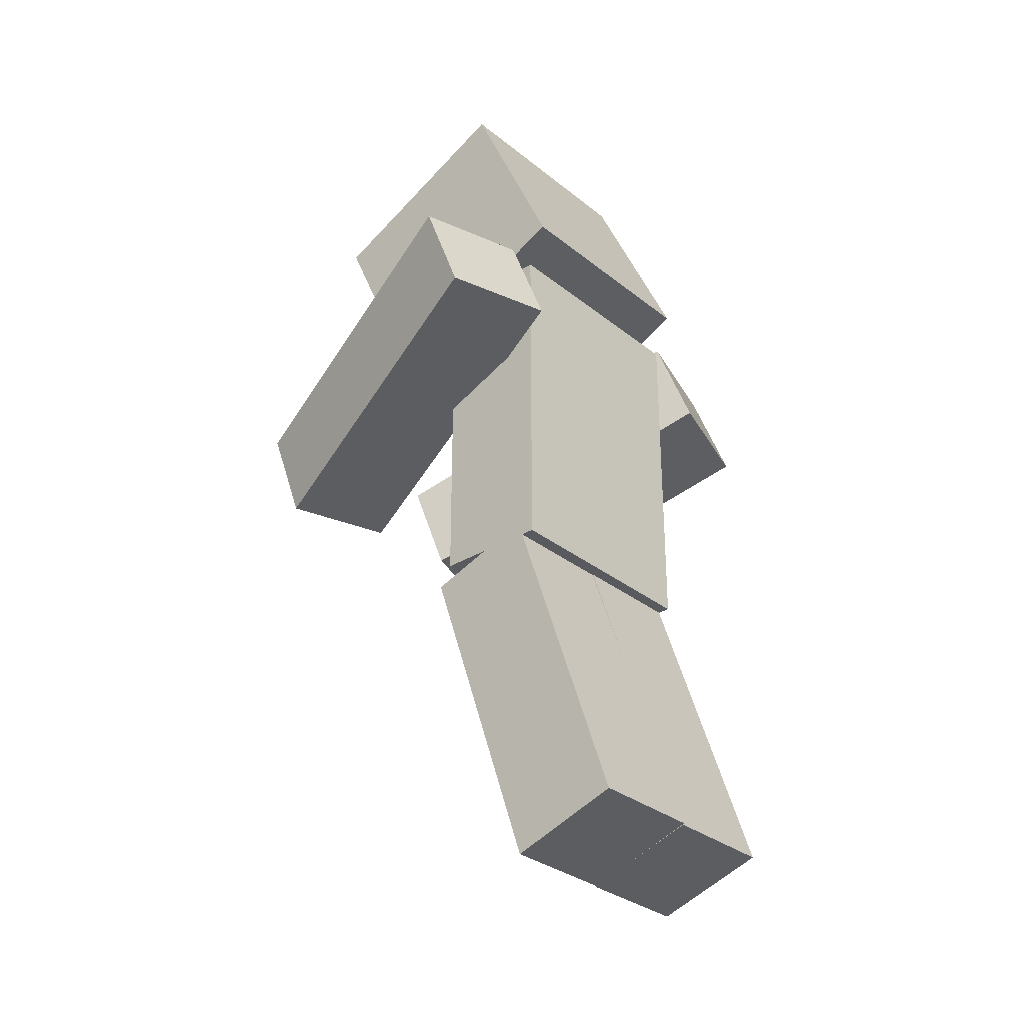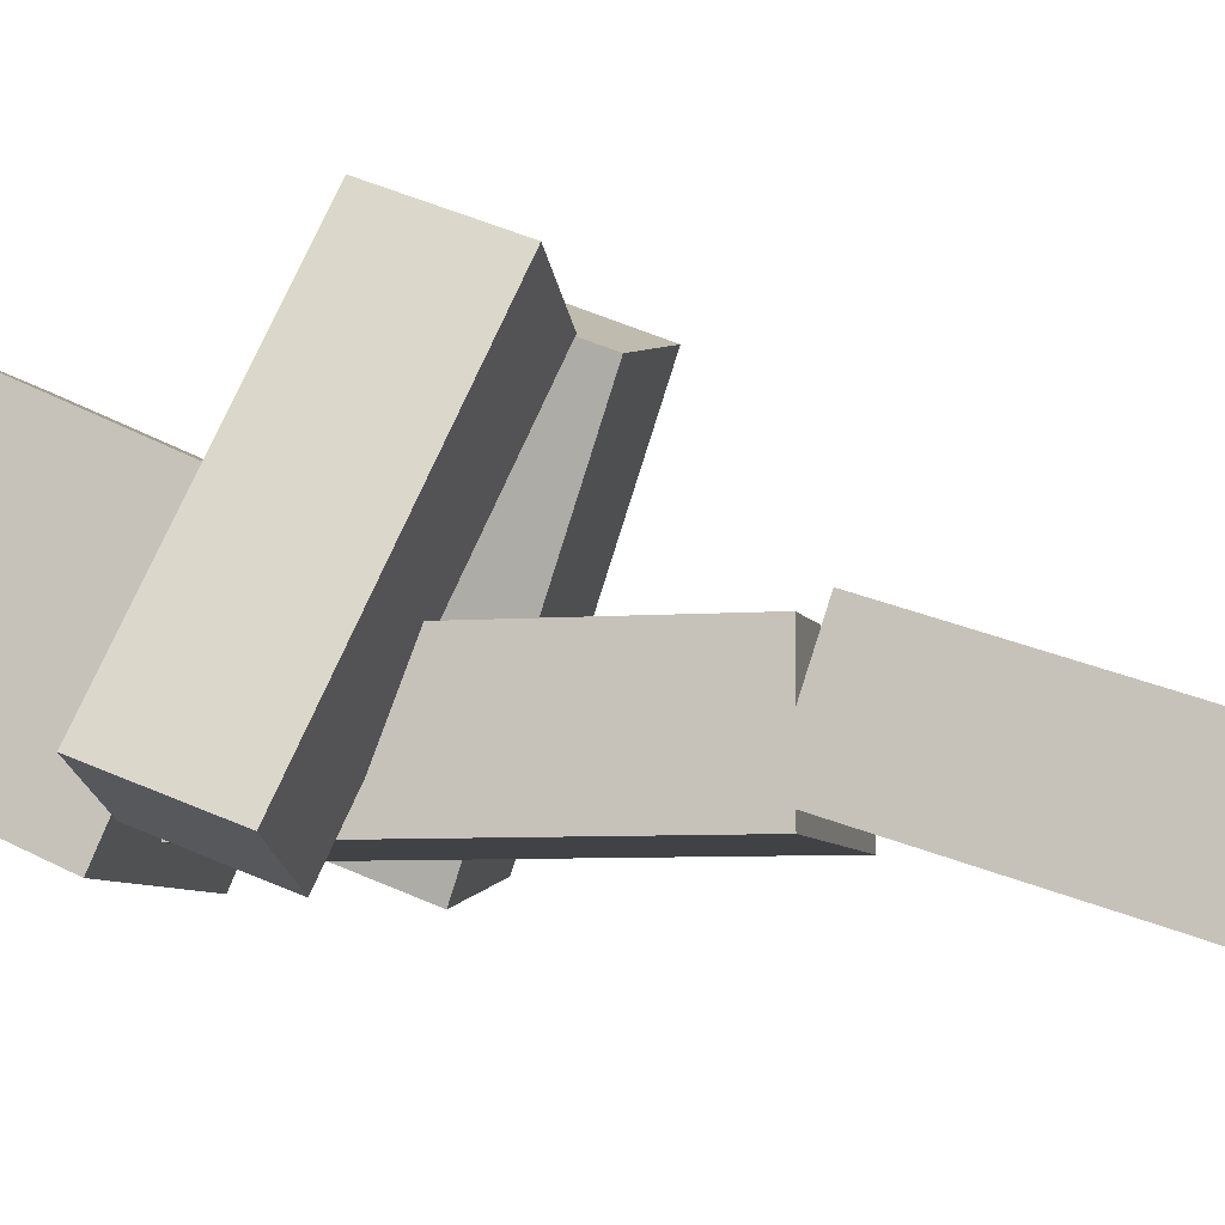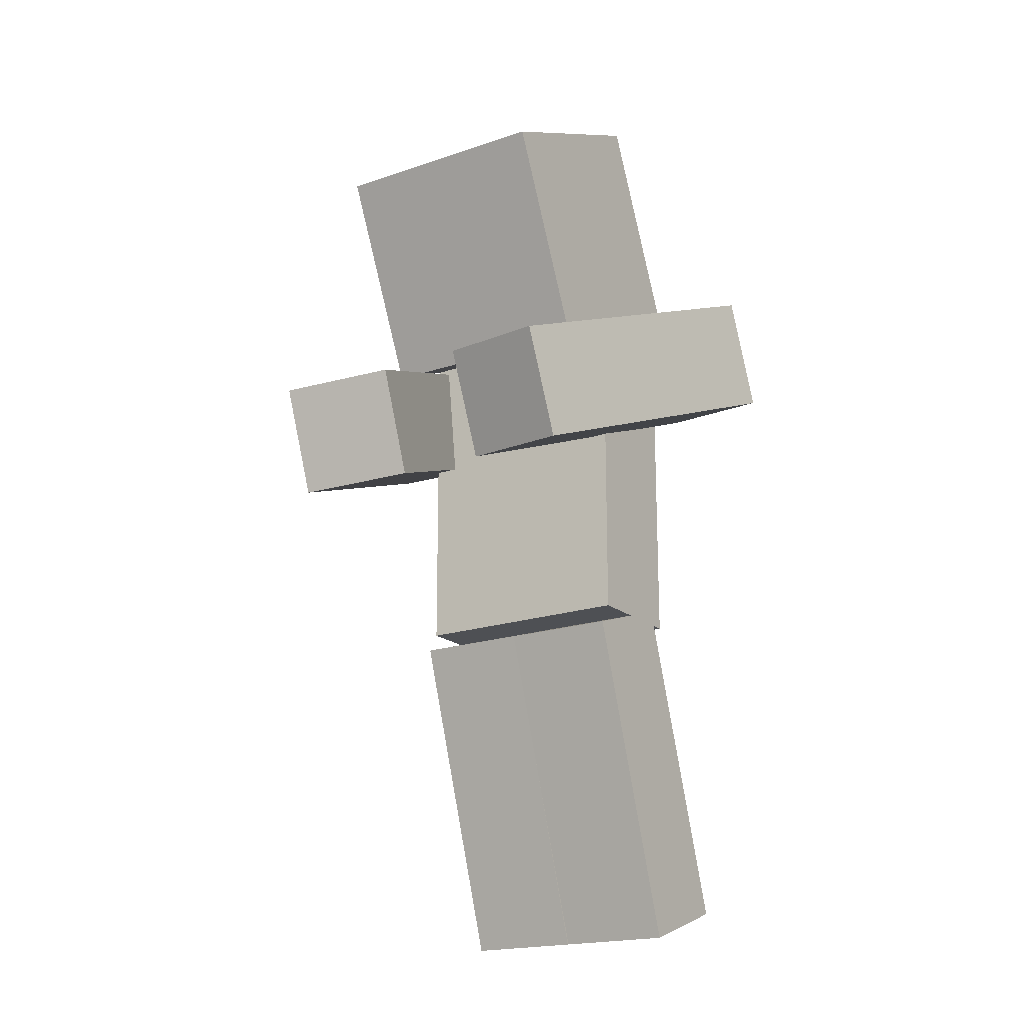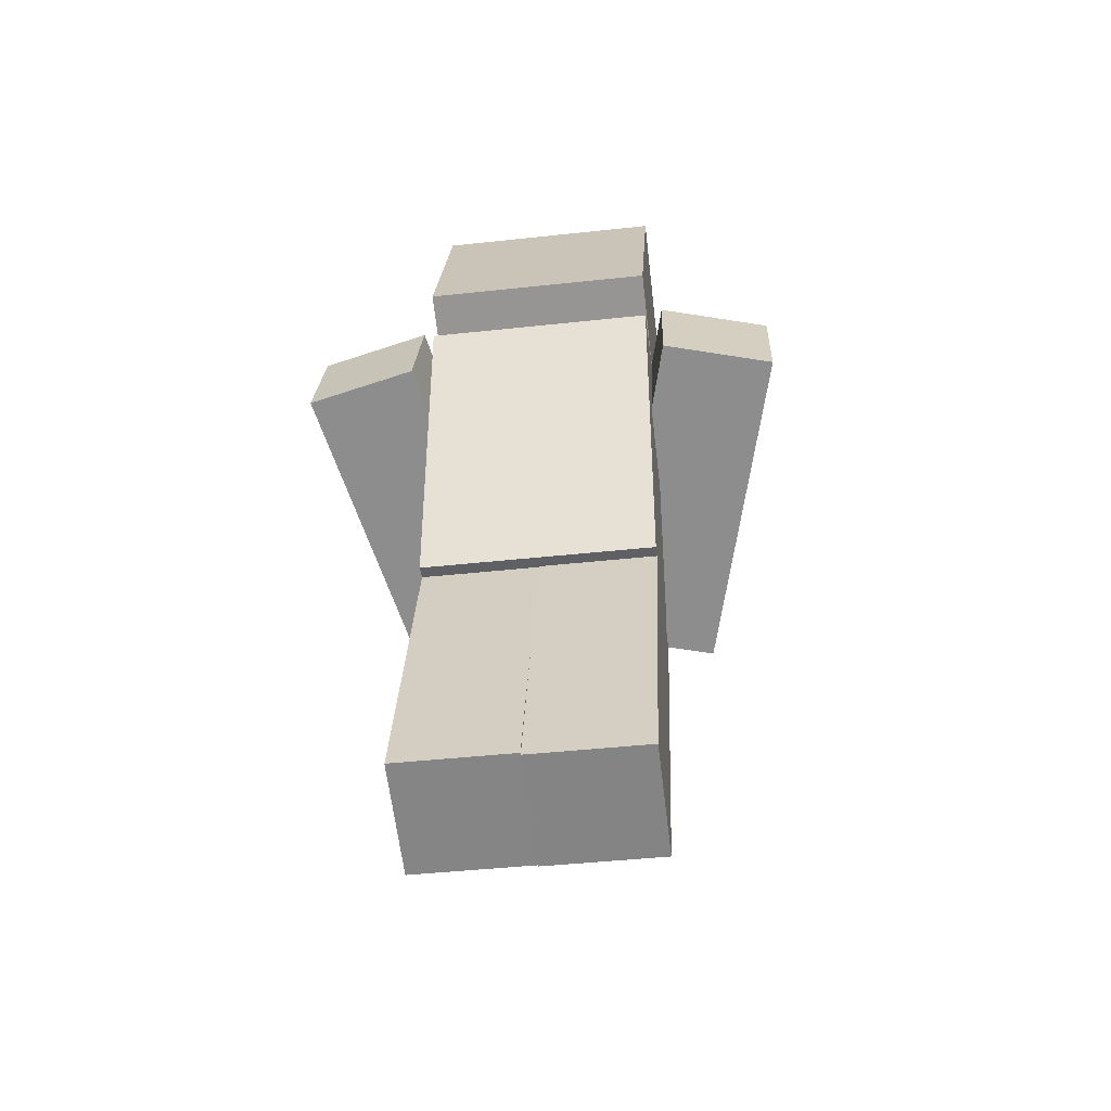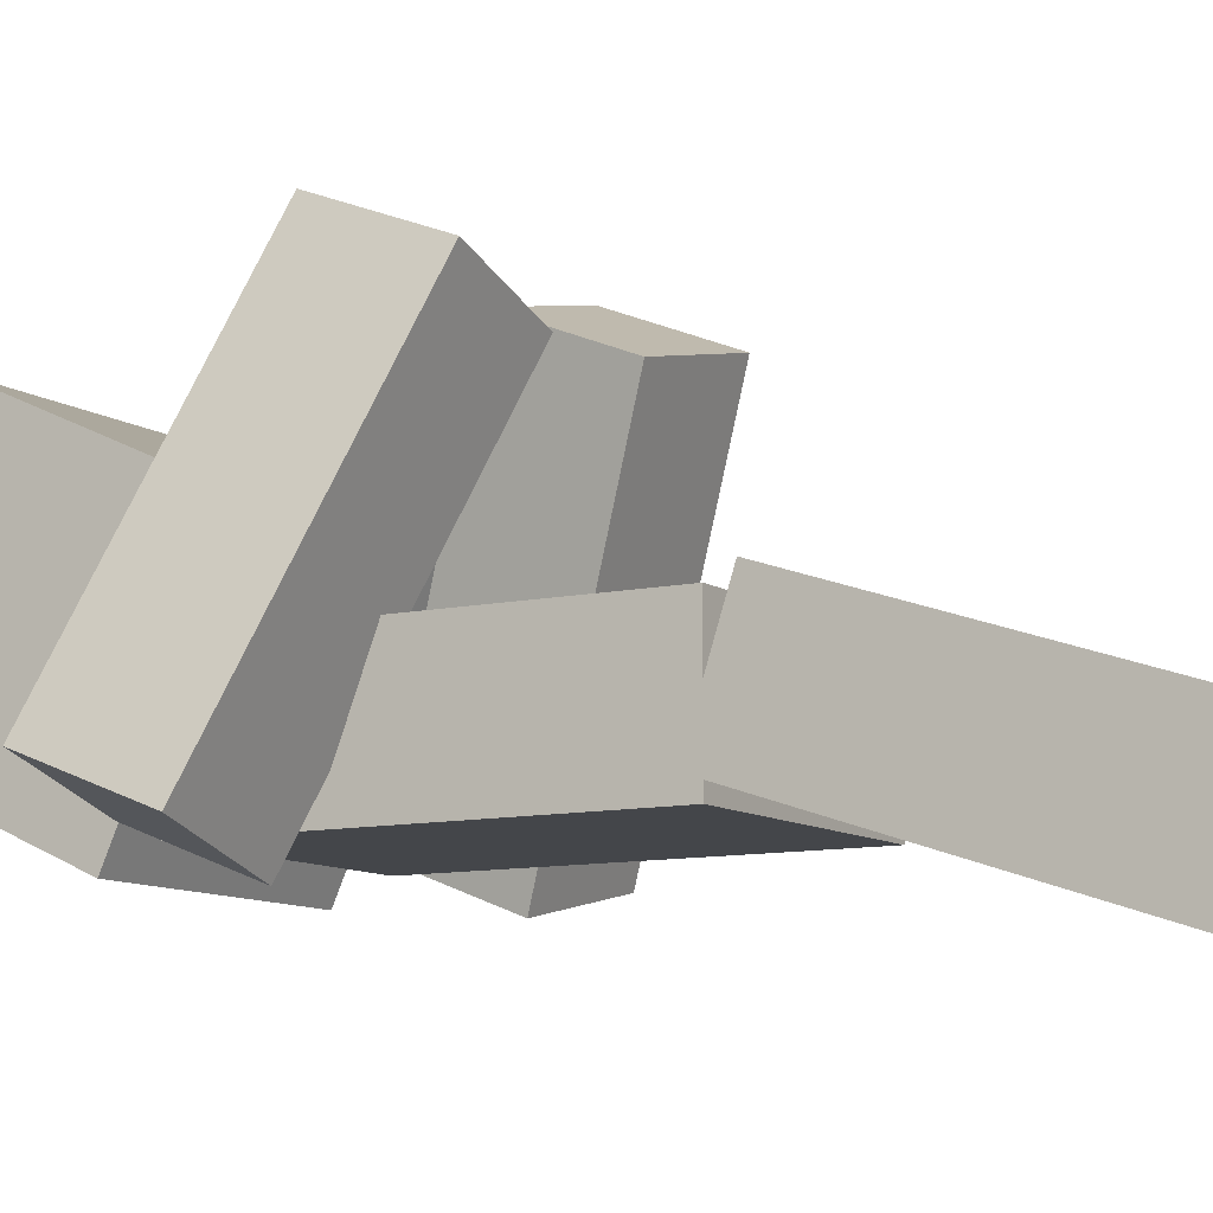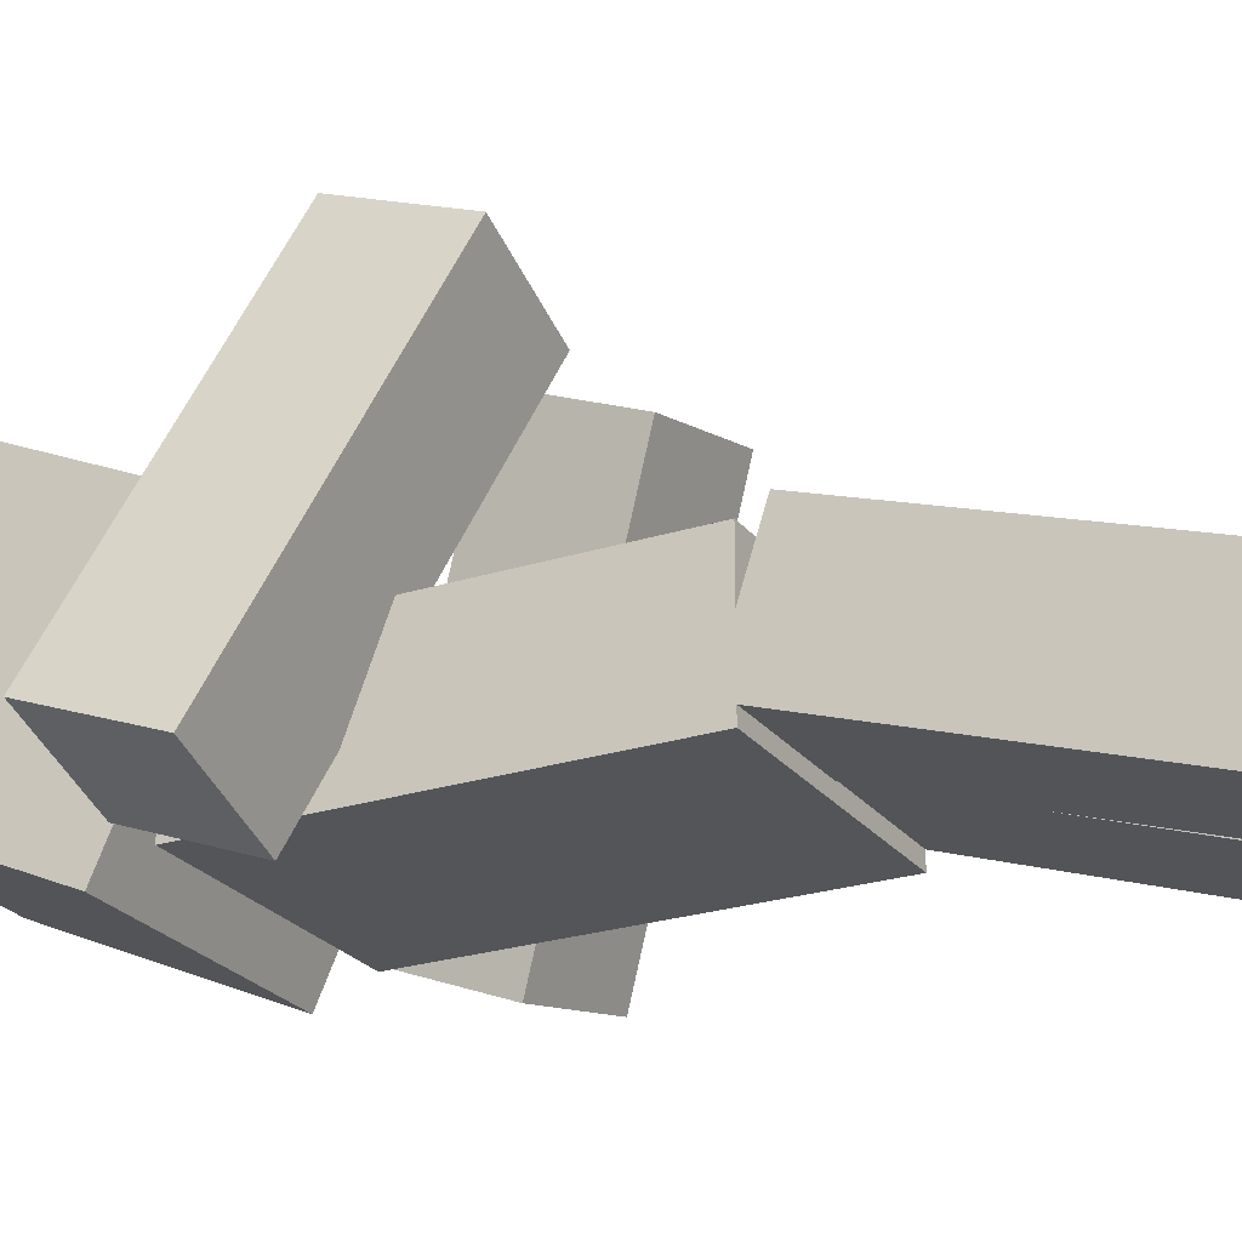
<metadata>
{"format":"obj","ext":"obj","renderer":"f3d","projection":"perspective","resolution":1024,"background":"white","views":[{"elev":-31.0,"azim":131.3,"up":"+Y"},{"elev":-6.2,"azim":-76.1,"up":"+Z"},{"elev":-18.9,"azim":33.3,"up":"+Y"},{"elev":-43.7,"azim":-172.7,"up":"+Y"},{"elev":-9.5,"azim":-59.3,"up":"+Z"},{"elev":-24.2,"azim":-62.1,"up":"+Z"}]}
</metadata>
<code>
o Left_Arm_Cube
v 2.106 4.738 0.008329
v 1.45 3.65 2.726
v 2.092 5.668 0.377
v 1.435 4.58 3.095
v 1.131 4.806 -0.2003
v 0.4739 3.718 2.517
v 1.116 5.735 0.1684
v 0.4595 4.647 2.886
f 1 7 3
f 4 7 8
f 7 6 8
f 2 8 6
f 2 3 4
f 5 2 6
f 1 5 7
f 4 3 7
f 7 5 6
f 2 4 8
f 2 1 3
f 5 1 2
o Head_Cube.001
v 1 7.768 0.7081
v 1 5.946 -0.116
v 1 6.944 2.53
v 1 5.122 1.706
v -1 7.768 0.7081
v -1 5.946 -0.116
v -1 6.944 2.53
v -1 5.122 1.706
f 13 11 9
f 11 16 12
f 15 14 16
f 10 16 14
f 9 12 10
f 13 10 14
f 13 15 11
f 11 15 16
f 15 13 14
f 10 12 16
f 9 11 12
f 13 9 10
o Body_Cube.002
v 1 5.562 0.04688
v 1 2.562 0.04688
v 1 5.562 1.047
v 1 2.562 1.047
v -1 5.562 0.04688
v -1 2.562 0.04688
v -1 5.562 1.047
v -1 2.562 1.047
f 21 19 17
f 19 24 20
f 23 22 24
f 18 24 22
f 17 20 18
f 21 18 22
f 21 23 19
f 19 23 24
f 23 21 22
f 18 20 24
f 17 19 20
f 21 17 18
o Right_Arm_Cube.003
v -1.162 4.794 -0.2236
v -0.3729 3.738 2.471
v -1.148 5.727 0.1377
v -0.3586 4.67 2.832
v -2.127 4.712 0.02672
v -1.338 3.656 2.721
v -2.112 5.644 0.388
v -1.323 4.588 3.083
f 29 27 25
f 27 32 28
f 31 30 32
f 30 28 32
f 26 27 28
f 30 25 26
f 29 31 27
f 27 31 32
f 31 29 30
f 30 26 28
f 26 25 27
f 30 29 25
o Left_Leg_Cube.004
v 1 2.7 0.211
v 1 -0.143 -0.7478
v 1 2.38 1.159
v 1 -0.4626 0.1997
v 0 2.7 0.211
v 0 -0.143 -0.7478
v 0 2.38 1.159
v 0 -0.4626 0.1997
f 37 35 33
f 35 40 36
f 40 37 38
f 34 40 38
f 33 36 34
f 37 34 38
f 37 39 35
f 35 39 40
f 40 39 37
f 34 36 40
f 33 35 36
f 37 33 34
o Right_Leg_Cube.005
v 0 2.698 0.2007
v -0 -0.152 -0.7361
v 0 2.386 1.151
v -0 -0.4642 0.2139
v -1 2.698 0.2007
v -1 -0.152 -0.7361
v -1 2.386 1.151
v -1 -0.4642 0.2139
f 45 43 41
f 43 48 44
f 48 45 46
f 42 48 46
f 41 44 42
f 45 42 46
f 45 47 43
f 43 47 48
f 48 47 45
f 42 44 48
f 41 43 44
f 45 41 42

</code>
